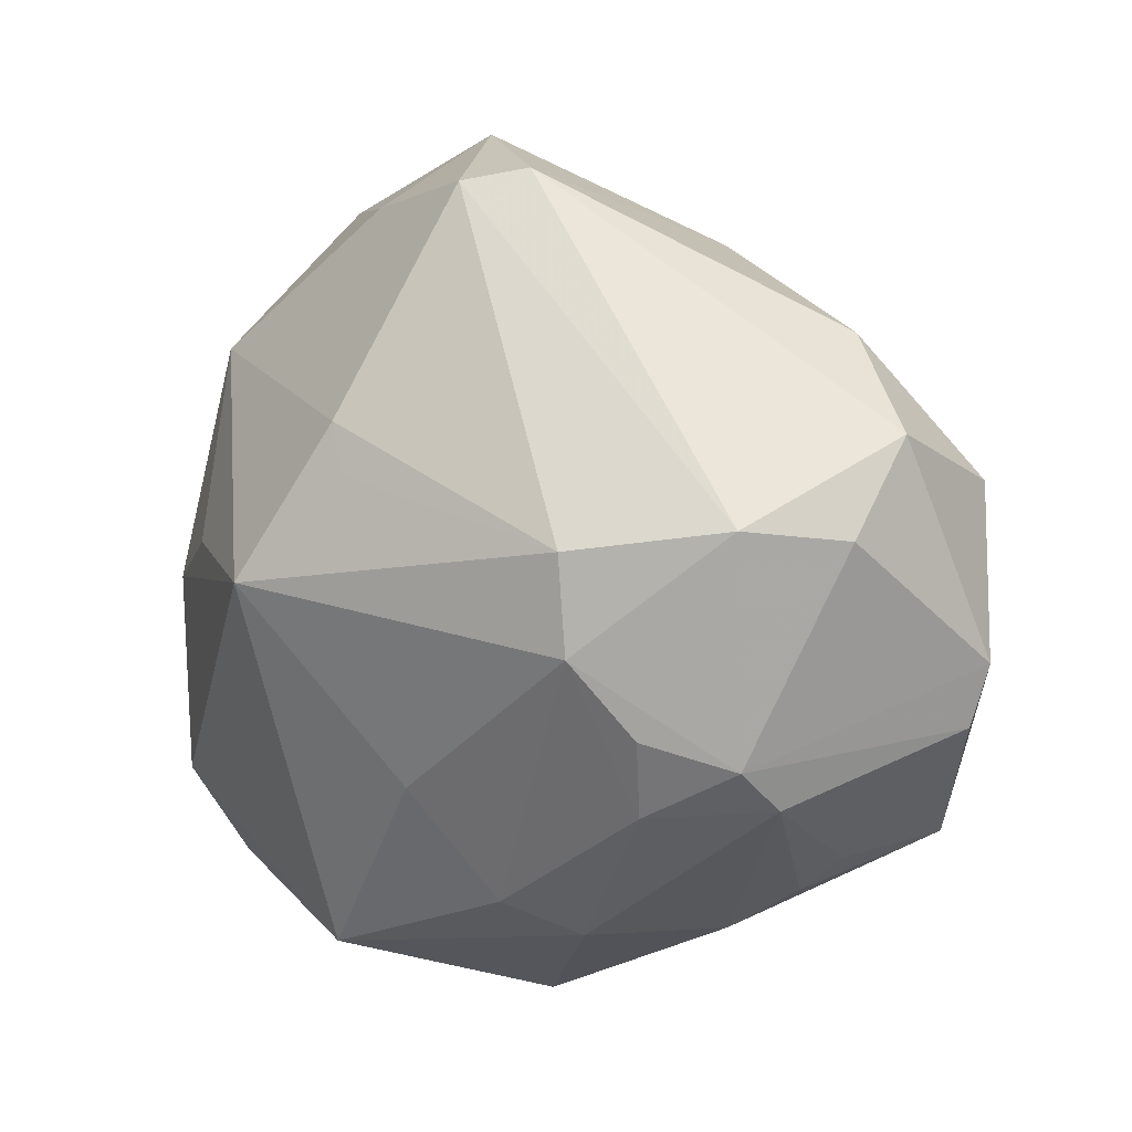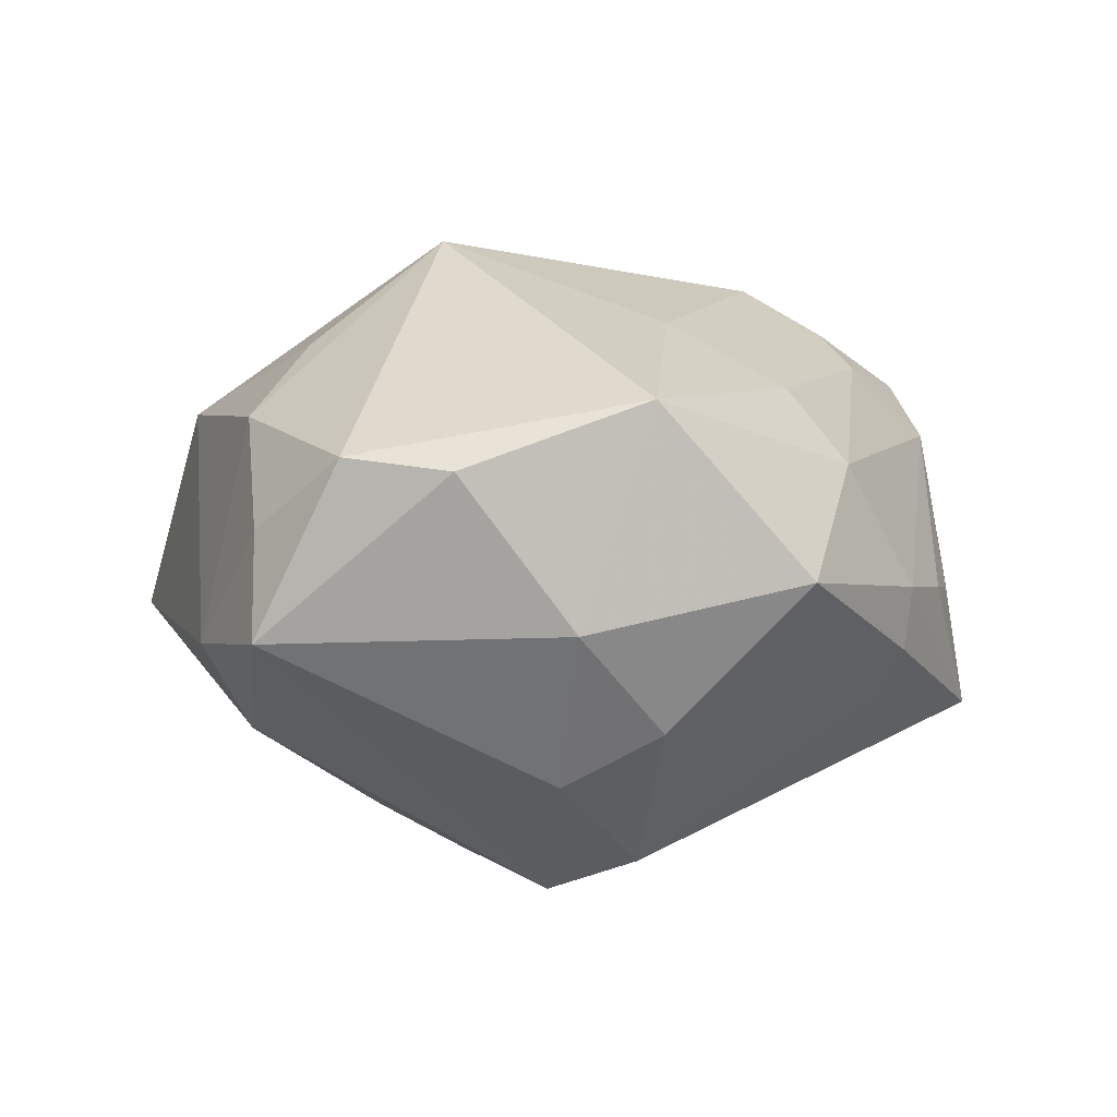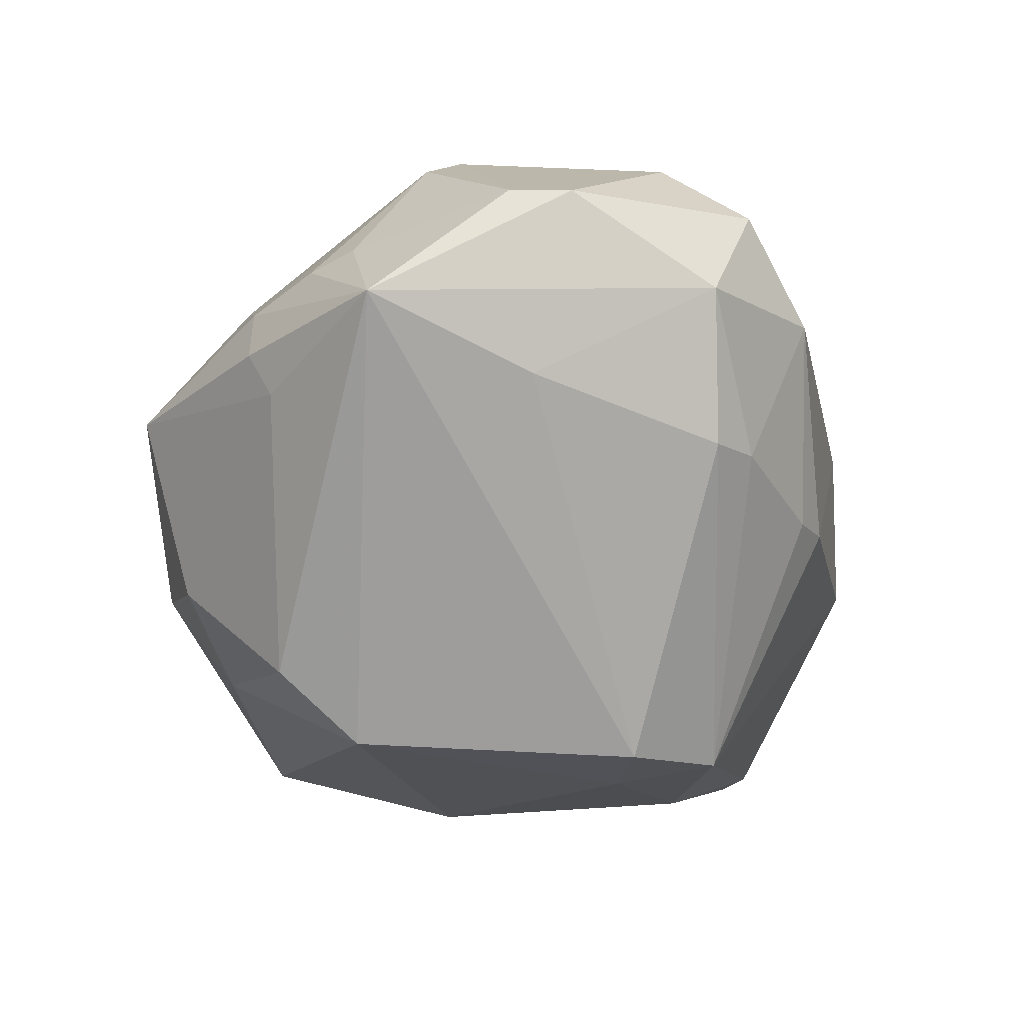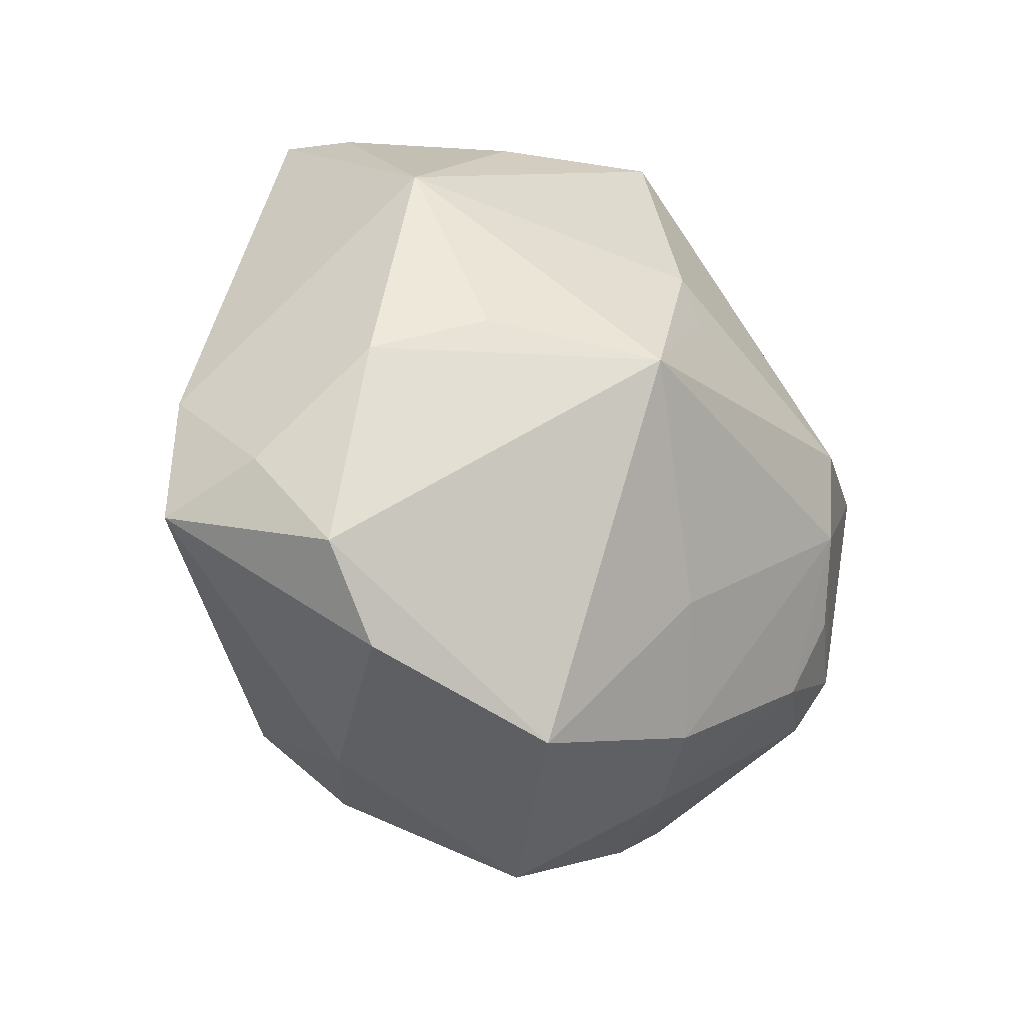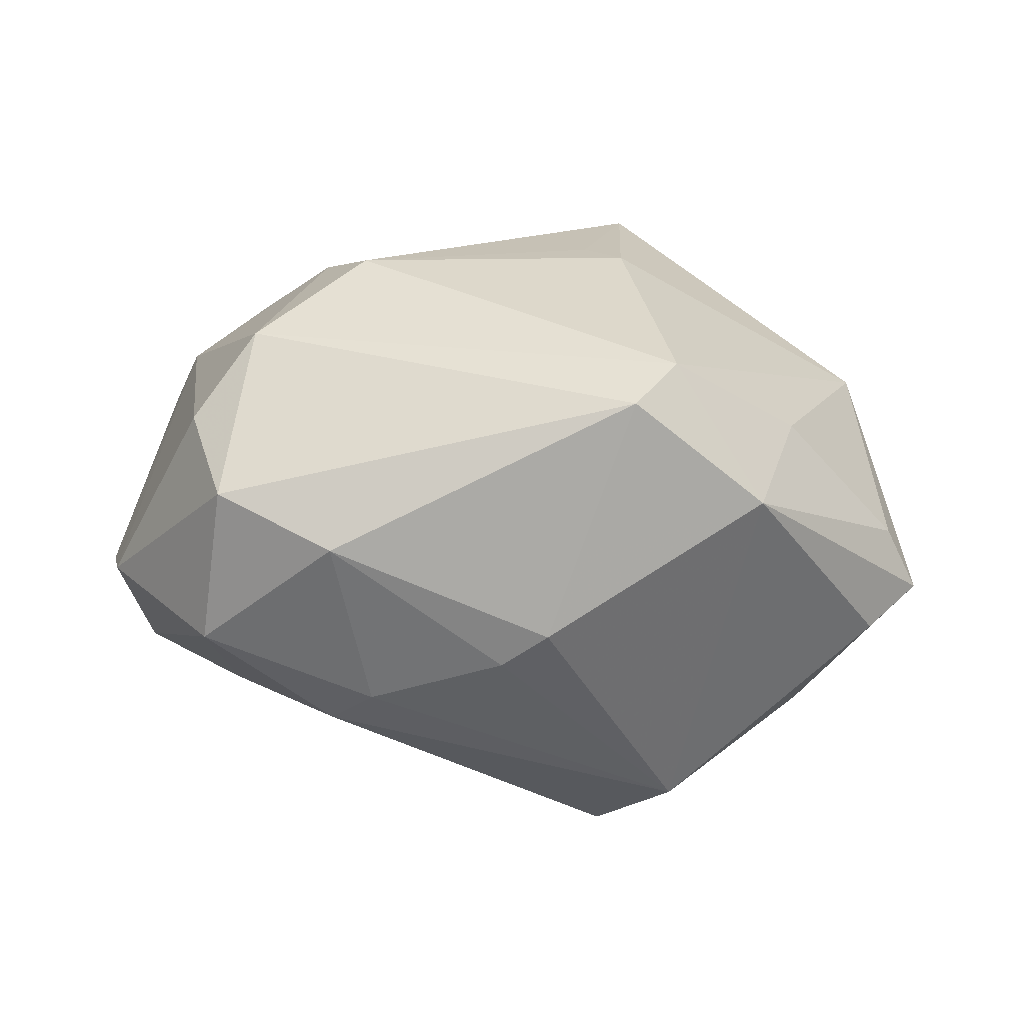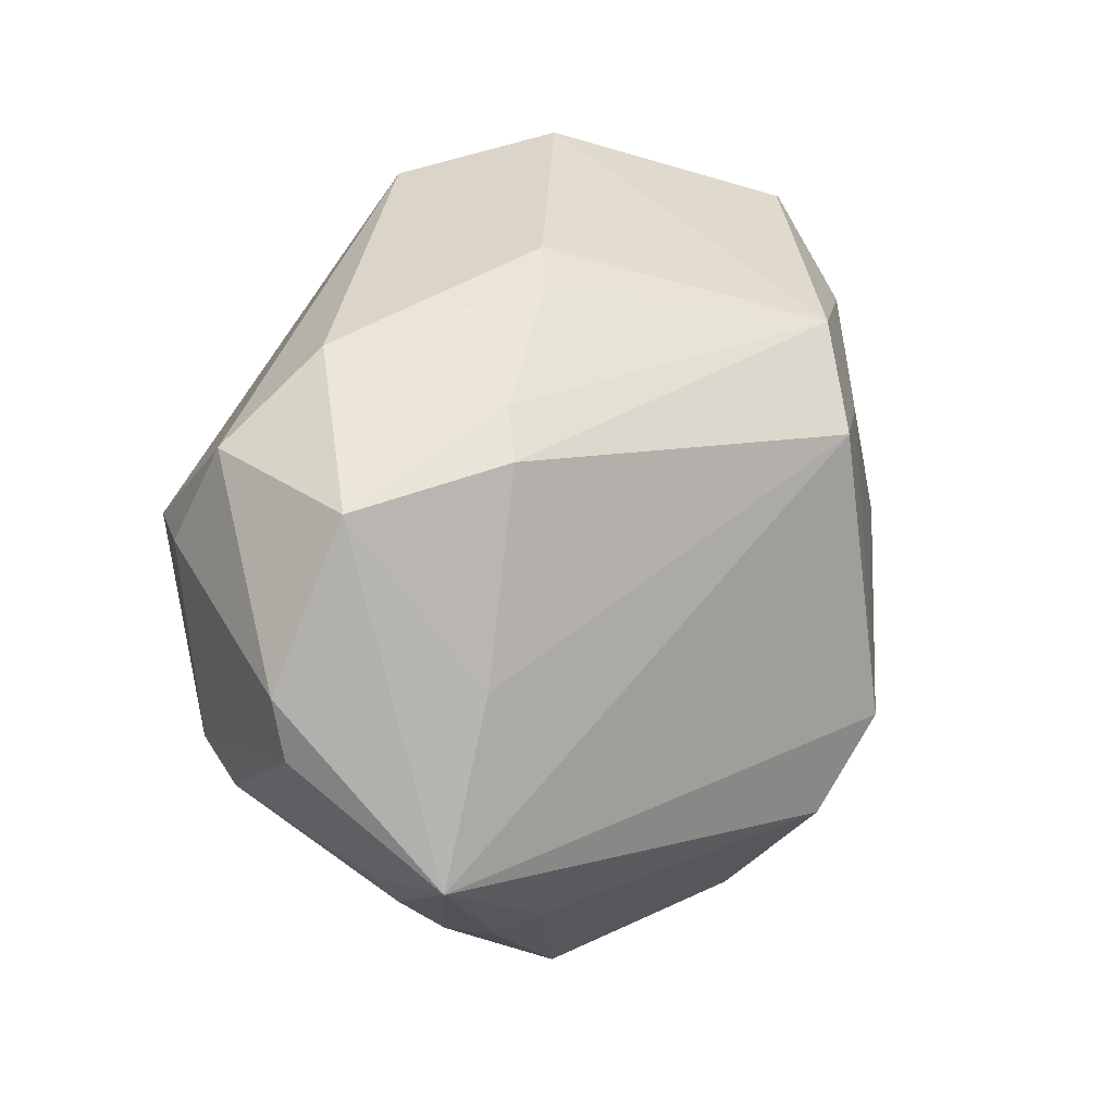
<metadata>
{"format":"obj","ext":"obj","renderer":"f3d","projection":"perspective","resolution":1024,"background":"white","views":[{"elev":4.9,"azim":36.2,"up":"+Y"},{"elev":5.6,"azim":-34.7,"up":"+Z"},{"elev":-51.6,"azim":73.5,"up":"+Z"},{"elev":-27.2,"azim":-47.3,"up":"+Y"},{"elev":6.5,"azim":151.6,"up":"+Z"},{"elev":8.5,"azim":129.3,"up":"+Y"}]}
</metadata>
<code>
v -0.0405 -0.02308 0.01315
v -0.0445 -0.001731 -0.006603
v -0.005389 0.02657 -0.03072
v 0.0449 0.01555 0.005139
v 0.0361 0.02507 -0.0004538
v 0.01981 -0.03574 -0.008412
v 0.02258 -0.005136 0.02897
v -0.002224 0.01573 -0.03559
v 0.04379 0.005806 0.01269
v -0.01224 0.01723 -0.0297
v 0.04658 -0.01334 -0.004976
v 0.0207 -0.03592 -0.001817
v -0.0361 0.003195 -0.0167
v -0.01381 0.03793 0.01182
v -0.04669 -0.01673 -0.004921
v -0.02228 -0.03649 -0.003888
v -0.04412 -0.01266 0.005589
v -0.006484 -0.0245 -0.02956
v 0.01834 0.03027 -0.01337
v 0.008246 0.04121 0.01519
v 0.01476 0.03411 -0.01006
v -0.0319 0.02332 0.01532
v 0.03601 -0.02018 0.01284
v -0.01404 0.0004787 0.03424
v -0.02879 0.003197 0.02335
v 0.02237 0.004968 0.02987
v -0.02714 0.03821 -0.0005747
v -0.02183 0.0278 -0.0209
v 0.0006259 -0.01968 0.02559
v 0.03141 0.0148 -0.02048
v -0.004891 0.04557 0.004471
v -0.03065 0.03849 -0.007073
v 0.03684 0.00702 0.02187
v -0.002891 0.01129 0.03106
v -0.03313 -0.03168 0.01196
v -0.01067 -0.01423 -0.03387
v 0.04859 -0.006933 -0.005251
v -0.03863 -0.001466 0.01616
v -0.01131 -0.03559 -0.01447
v 0.03333 -0.02744 -0.003342
v -0.00465 0.01648 0.03015
v 0.01201 -0.03552 0.01128
v 0.03728 -0.0262 -0.01658
v 0.03506 -0.01595 0.0183
v 0.02878 -0.03117 -0.002788
v 0.007198 -0.03137 0.01899
v 0.02514 -0.02091 0.02059
v 0.02722 -0.01299 0.02407
v 0.03381 -0.00691 -0.01924
v 0.000248 -0.04461 0.0006216
v 0.04471 0.01047 -0.01107
v 0.002427 0.03993 0.01915
v -0.02436 0.03872 -0.01121
v 0.02889 0.01981 -0.01767
v -0.01865 -0.02809 -0.02013
v -0.01452 -0.03828 0.01855
v 0.01898 -0.03265 -0.01351
f 11 43 37
f 37 44 11
f 8 43 36
f 43 18 36
f 57 18 43
f 50 39 57
f 57 39 18
f 50 56 16
f 16 39 50
f 42 56 50
f 21 31 20
f 9 44 37
f 9 33 44
f 26 34 24
f 43 45 12
f 12 42 50
f 23 11 44
f 23 12 45
f 42 12 23
f 18 39 55
f 15 36 55
f 55 36 18
f 55 16 15
f 39 16 55
f 15 16 35
f 35 16 56
f 24 56 29
f 44 33 7
f 7 48 44
f 33 26 7
f 7 26 24
f 24 29 7
f 44 48 47
f 47 23 44
f 42 23 47
f 48 7 47
f 49 43 8
f 8 30 49
f 13 36 15
f 28 13 32
f 31 21 3
f 21 19 3
f 3 19 54
f 3 30 8
f 54 30 3
f 34 26 41
f 24 34 41
f 41 22 24
f 25 38 24
f 24 22 25
f 25 22 38
f 4 9 37
f 20 33 4
f 33 9 4
f 52 33 20
f 52 26 33
f 52 41 26
f 20 31 52
f 31 14 52
f 22 41 52
f 52 14 22
f 6 12 50
f 43 12 6
f 50 57 6
f 6 57 43
f 40 45 43
f 40 23 45
f 43 11 40
f 11 23 40
f 1 56 24
f 1 35 56
f 24 38 1
f 38 17 1
f 1 17 15
f 15 35 1
f 56 42 46
f 42 47 46
f 46 29 56
f 46 7 29
f 46 47 7
f 2 13 15
f 32 13 2
f 15 17 2
f 2 22 32
f 38 22 2
f 2 17 38
f 13 28 10
f 8 36 10
f 36 13 10
f 10 3 8
f 28 3 10
f 53 32 31
f 31 3 53
f 53 28 32
f 53 3 28
f 32 22 27
f 22 14 27
f 31 32 27
f 27 14 31
f 51 4 37
f 51 49 30
f 51 30 54
f 37 43 51
f 43 49 51
f 54 19 5
f 5 51 54
f 4 51 5
f 5 19 21
f 5 21 20
f 20 4 5

</code>
